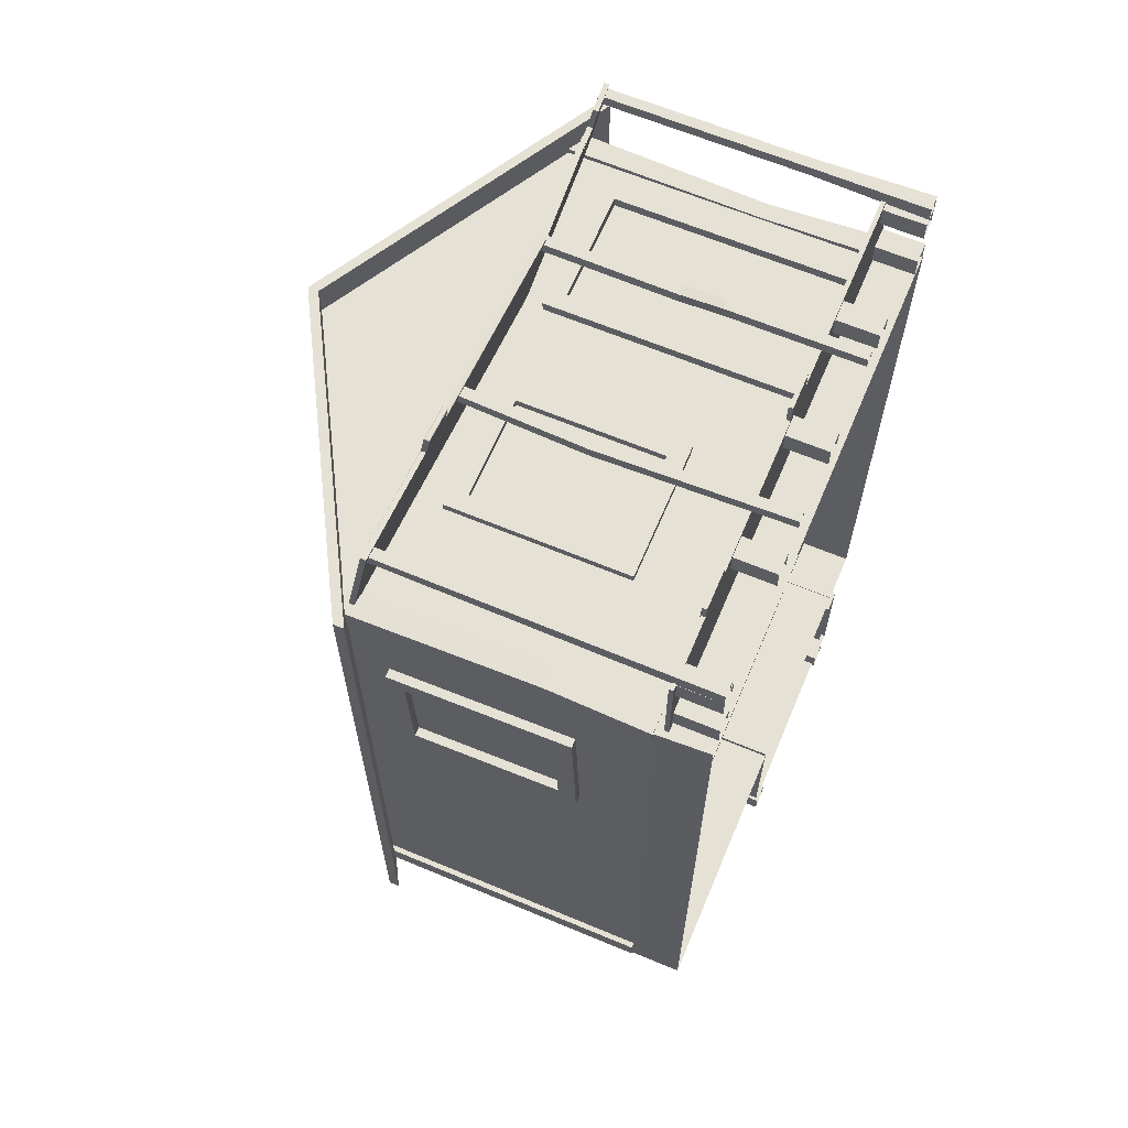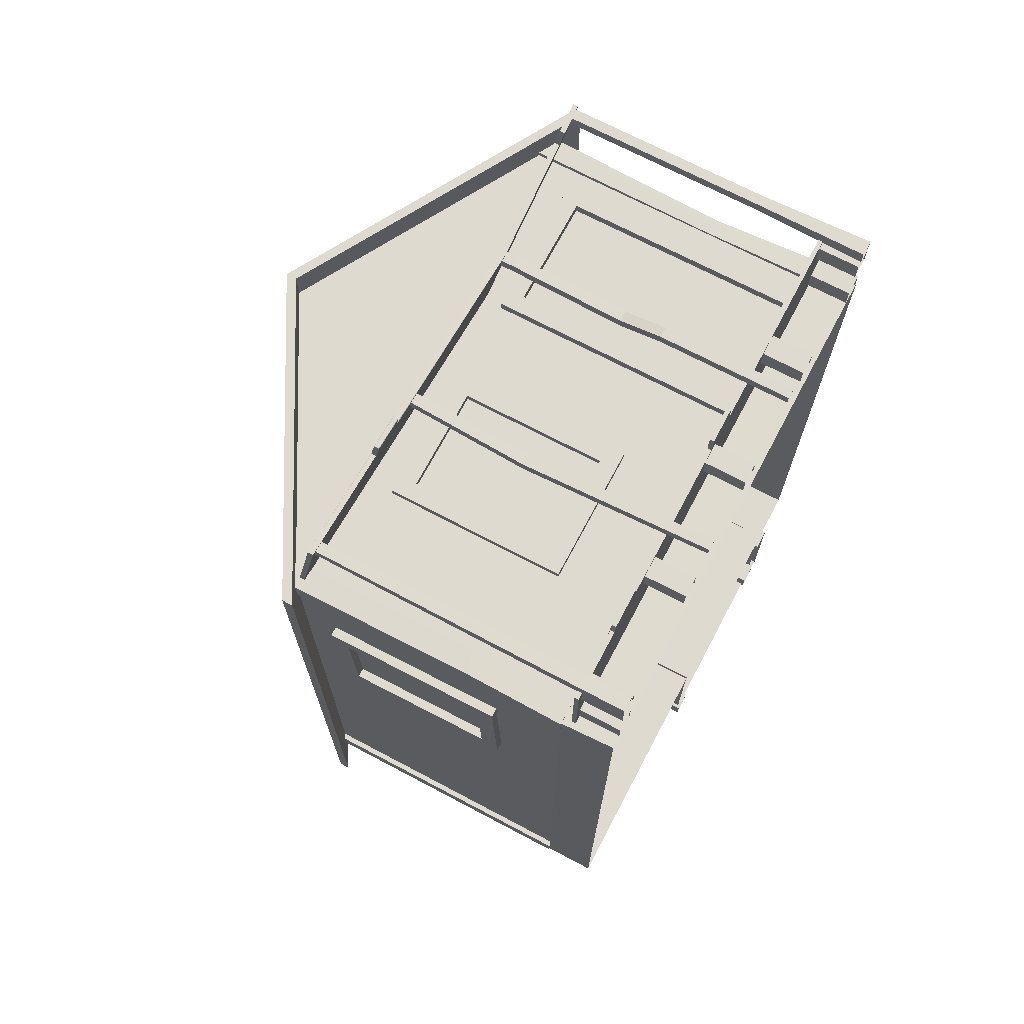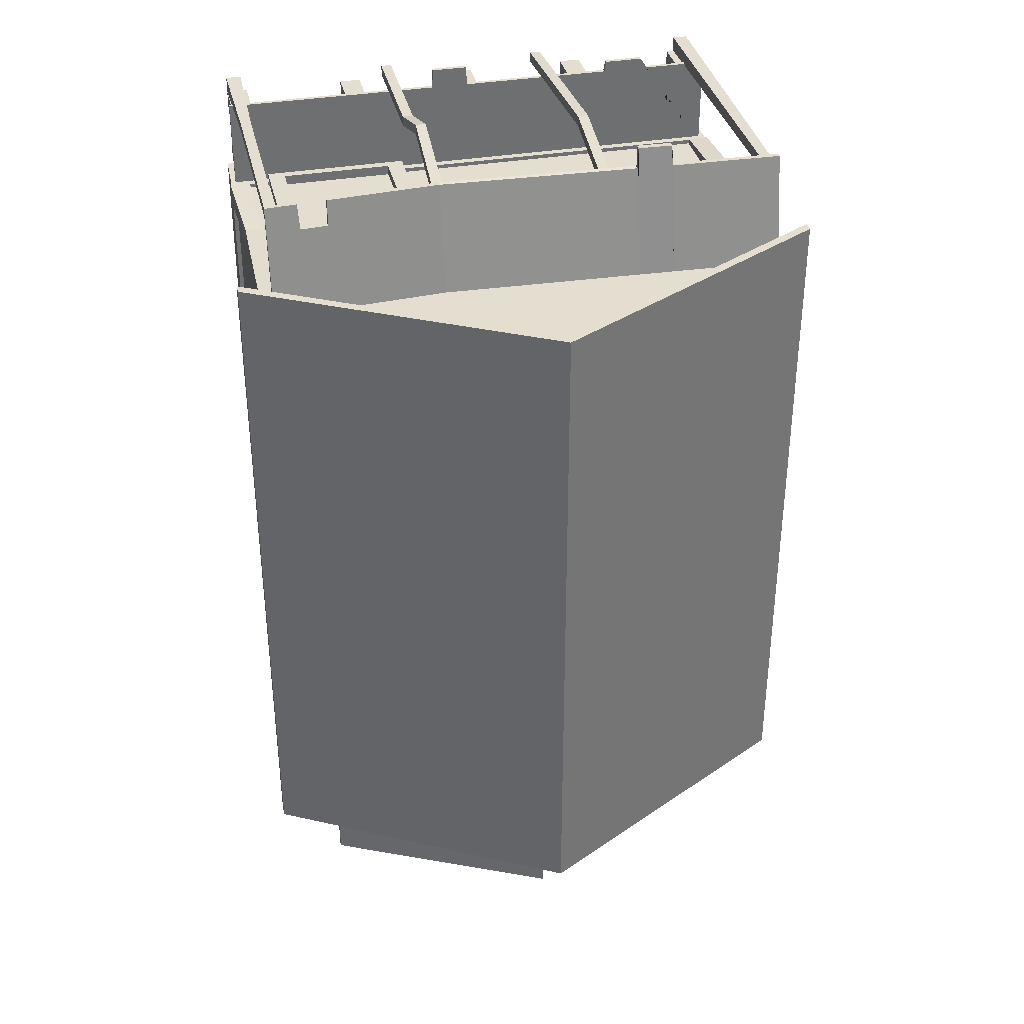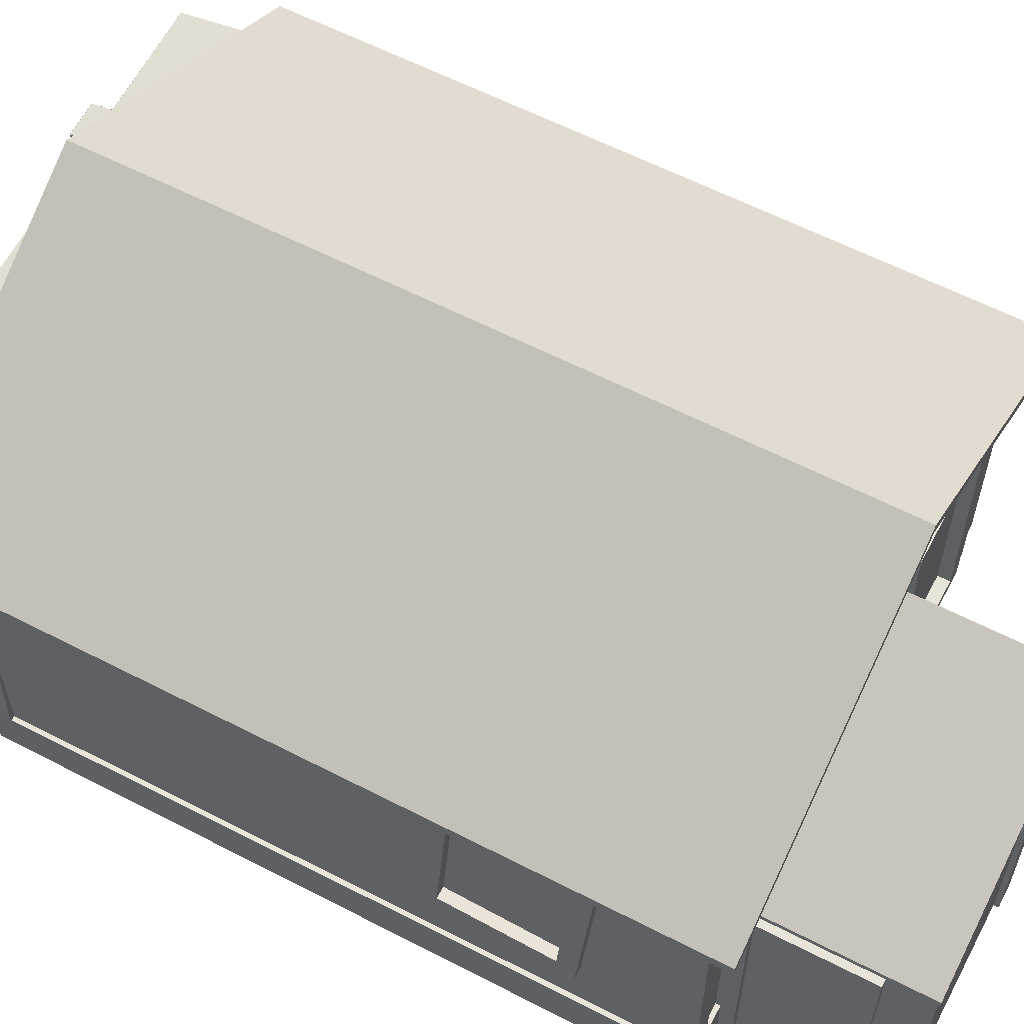
<metadata>
{"format":"obj","ext":"obj","renderer":"f3d","projection":"perspective","resolution":1024,"background":"white","views":[{"elev":64.2,"azim":-67.1,"up":"+Z"},{"elev":70.6,"azim":-62.1,"up":"+Z"},{"elev":35.8,"azim":167.3,"up":"+Z"},{"elev":60.4,"azim":117.8,"up":"+Y"}]}
</metadata>
<code>
g default
v -25 5 -30
v 25 5 -30
v 25 5 30
v -25 5 30
v -25 32 -30
v 25 32 -30
v 25 32 30
v -25 32 30
v 0 46 30
v 0 46 -30
v -27.62 30.53 -33
v 27.62 30.53 -33
v 27.62 30.53 33
v -27.62 30.53 33
v 0 46 33
v 0 46 -33
v 0 47 -33
v -27.62 31.53 -33
v -27.62 31.53 33
v 0 47 33
v 27.62 31.53 33
v 27.62 31.53 -33
v -24.91 32.05 -29.9
v 24.91 32.05 -29.9
v 24.91 32.05 29.9
v -24.91 32.05 29.9
v 0 46 29.9
v 0 46 -29.9
v -24.5 31.45 29.85
v -24.5 31.95 29.85
v 24.5 31.95 29.85
v 24.5 31.45 29.85
v -24.5 29.45 40.3
v -24.5 29.95 40.3
v 24.5 29.95 40.3
v 24.5 29.45 40.3
v -24.2 0 38.61
v -22.8 0 38.61
v -22.8 0 39.99
v -24.2 0 39.99
v -24 29.8 38.8
v -23 29.8 38.8
v -23 29.8 39.8
v -24 29.8 39.8
v -24.8 3.9 29.9
v -24.8 4.3 29.9
v 24.9 4.3 29.9
v 24.9 3.9 29.9
v -24.8 3.9 38.84
v -24.8 4.3 38.84
v 24.9 4.3 38.84
v 24.9 3.9 38.84
v -24.15 0 36.5
v -22.15 0 36.5
v -22.15 0 38.5
v -24.15 0 38.5
v -24.15 3.95 36.5
v -22.15 3.95 36.5
v -22.15 3.95 38.5
v -24.15 3.95 38.5
v 23.52 5 28.52
v 25.52 5 28.52
v 25.52 5 30.52
v 23.52 5 30.52
v 23.52 32.89 28.52
v 25.52 31.87 28.52
v 25.52 31.87 30.52
v 23.52 32.89 30.52
v -8.2 0 38.8
v -7.2 0 38.8
v -7.2 0 39.8
v -8.2 0 39.8
v -8.2 29.14 38.8
v -7.2 29.14 38.8
v -7.2 29.14 39.8
v -8.2 29.14 39.8
v 7.6 0 38.8
v 8.6 0 38.8
v 8.6 0 39.8
v 7.6 0 39.8
v 7.6 28.6 38.8
v 8.6 28.6 38.8
v 8.6 28.6 39.8
v 7.6 28.6 39.8
v 23.17 0 38.57
v 24.63 0 38.57
v 24.63 0 40.03
v 23.17 0 40.03
v 23.4 29.8 38.8
v 24.4 29.8 38.8
v 24.4 29.8 39.8
v 23.4 29.8 39.8
v -12.45 0 36.5
v -10.45 0 36.5
v -10.45 0 38.5
v -12.45 0 38.5
v -12.45 3.95 36.5
v -10.45 3.95 36.5
v -10.45 3.95 38.5
v -12.45 3.95 38.5
v -0.75 0 36.5
v 1.25 0 36.5
v 1.25 0 38.5
v -0.75 0 38.5
v -0.75 3.95 36.5
v 1.25 3.95 36.5
v 1.25 3.95 38.5
v -0.75 3.95 38.5
v 10.95 0 36.5
v 12.95 0 36.5
v 12.95 0 38.5
v 10.95 0 38.5
v 10.95 3.95 36.5
v 12.95 3.95 36.5
v 12.95 3.95 38.5
v 10.95 3.95 38.5
v 22.65 0 36.5
v 24.65 0 36.5
v 24.65 0 38.5
v 22.65 0 38.5
v 22.65 3.95 36.5
v 24.65 3.95 36.5
v 24.65 3.95 38.5
v 22.65 3.95 38.5
v 23.52 5 -28.52
v 25.52 5 -28.52
v 25.52 5 -30.52
v 23.52 5 -30.52
v 23.52 32.89 -28.52
v 25.52 31.87 -28.52
v 25.52 31.87 -30.52
v 23.52 32.89 -30.52
v -23.52 5 28.52
v -25.52 5 28.52
v -25.52 5 30.52
v -23.52 5 30.52
v -23.52 32.89 28.52
v -25.52 31.87 28.52
v -25.52 31.87 30.52
v -23.52 32.89 30.52
v -23.52 5 -28.52
v -25.52 5 -28.52
v -25.52 5 -30.52
v -23.52 5 -30.52
v -23.52 32.89 -28.52
v -25.52 31.87 -28.52
v -25.52 31.87 -30.52
v -23.52 32.89 -30.52
v -25.4 5 -30.4
v 25.4 5 -30.4
v 25.4 5 30.4
v -25.4 5 30.4
v 25.24 0 30.48
v 25.4 0 -30.4
v -25.4 0 -30.4
v -25.24 0 30.48
v -24.15 0 31
v -22.15 0 31
v -22.15 0 33
v -24.15 0 33
v -24.15 3.95 31
v -22.15 3.95 31
v -22.15 3.95 33
v -24.15 3.95 33
v 22.65 0 31
v 24.65 0 31
v 24.65 0 33
v 22.65 0 33
v 22.65 3.95 31
v 24.65 3.95 31
v 24.65 3.95 33
v 22.65 3.95 33
v 0 0 -44.9
v 20 0 -44.9
v 20 0 -29.9
v 0 0 -29.9
v 0 34.6 -44.9
v 20 25 -44.9
v 20 25 -29.9
v 0 34.6 -29.9
v -0.9 35.03 -45.55
v 20.9 24.57 -45.55
v 20.9 24.57 -29.75
v -0.9 35.03 -29.75
v -0.9 35.53 -45.55
v -0.9 35.53 -29.75
v 20.9 25.07 -29.75
v 20.9 25.07 -45.55
v 19.92 25.04 -29.75
v 19.92 25.04 -44.68
v 0.03685 34.58 -44.68
v 0.03685 34.58 -29.75
v 18.47 -0.25 -43.32
v 20.47 -0.25 -43.32
v 20.47 -0.25 -45.32
v 18.47 -0.25 -45.32
v 18.47 25.89 -43.32
v 20.47 24.87 -43.32
v 20.47 24.87 -45.32
v 18.47 25.89 -45.32
v -0.33 -0.25 -43.32
v 1.67 -0.25 -43.32
v 1.67 -0.25 -45.32
v -0.33 -0.25 -45.32
v -0.33 34.94 -43.32
v 1.67 33.92 -43.32
v 1.67 33.92 -45.32
v -0.33 34.94 -45.32
v 19.89 26.9 30.95
v 19.89 5.15 30.95
v 9.11 26.9 30.95
v 9.11 5.15 30.95
v 19.89 26.9 28.85
v 9.11 26.9 28.85
v 9.11 5.15 28.85
v 19.89 5.15 28.85
v 7.5 28.5 30.95
v 7.5 28.5 28.85
v 21.5 28.5 28.85
v 21.5 28.5 30.95
v 7.5 4.05 30.95
v 7.5 4.05 28.85
v 21.5 4.05 28.85
v 21.5 4.05 30.95
v -11.85 26.86 30.75
v -2.105 26.86 30.75
v -11.85 13.14 30.75
v -2.105 13.14 30.75
v -2.105 13.14 28.65
v -2.105 26.86 28.65
v -11.85 26.86 28.65
v -11.85 13.14 28.65
v -13.48 11.5 28.65
v -13.48 11.5 30.75
v -0.48 11.5 30.75
v -0.48 11.5 28.65
v -0.48 28.5 28.65
v -0.48 28.5 30.75
v -13.48 28.5 30.75
v -13.48 28.5 28.65
v 26 27.21 -10.66
v 26 26.47 -20.38
v 26 13.53 -9.622
v 26 12.79 -19.34
v 23.9 12.79 -19.34
v 23.9 26.47 -20.38
v 23.9 27.21 -10.66
v 23.9 13.53 -9.622
v 23.9 12.01 -7.878
v 26 12.01 -7.878
v 26 11.03 -20.84
v 23.9 11.03 -20.84
v 23.9 27.99 -22.12
v 26 27.99 -22.12
v 26 28.97 -9.159
v 23.9 28.97 -9.159
v 20.71 20.86 -39.79
v 20.71 0.75 -39.79
v 20.71 20.86 -31.61
v 20.71 0.75 -31.61
v 18.61 20.86 -39.79
v 18.61 20.86 -31.61
v 18.61 0.75 -31.61
v 18.61 0.75 -39.79
v 20.71 22.46 -30
v 18.61 22.46 -30
v 18.61 22.46 -41.4
v 20.71 22.46 -41.4
v 20.71 -0.35 -30
v 18.61 -0.35 -30
v 18.61 -0.35 -41.4
v 20.71 -0.35 -41.4
v -0.439 26.1 -34.8
v -0.439 25.7 -40.61
v -0.439 17.3 -34.19
v -0.439 16.9 -40
v 0.299 25.7 -40.61
v 0.299 16.9 -40
v 0.299 17.3 -34.19
v 0.299 26.1 -34.8
v 0.299 26.96 -34.06
v -0.439 26.96 -34.06
v -0.439 26.44 -41.46
v 0.299 26.44 -41.46
v -0.439 16.04 -40.74
v 0.299 16.04 -40.74
v -0.439 16.56 -33.34
v 0.299 16.56 -33.34
v -25.83 26.69 9.739
v -25.83 27.03 19.48
v -25.83 12.97 10.22
v -25.83 13.31 19.96
v -23.73 13.31 19.96
v -23.73 27.03 19.48
v -23.73 26.69 9.739
v -23.73 12.97 10.22
v -23.73 11.28 8.651
v -25.83 11.28 8.651
v -25.83 11.73 21.64
v -23.73 11.73 21.64
v -23.73 28.72 21.05
v -25.83 28.72 21.05
v -25.83 28.27 8.057
v -23.73 28.27 8.057
v -9.01 26.9 -31.1
v -9.01 5.15 -31.1
v -19.79 26.9 -31.1
v -19.79 5.15 -31.1
v -9.01 26.9 -29
v -19.79 26.9 -29
v -19.79 5.15 -29
v -9.01 5.15 -29
v -21.4 28.5 -31.1
v -21.4 28.5 -29
v -7.4 28.5 -29
v -7.4 28.5 -31.1
v -21.4 4.05 -31.1
v -21.4 4.05 -29
v -7.4 4.05 -29
v -7.4 4.05 -31.1
v 8.6 12.52 38.8
v 7.6 12.52 38.8
v 8.6 12.52 39.8
v 7.6 12.52 39.8
v 8 16.23 39.55
v 7 16.23 39.55
v 8 16.23 40.55
v 7 16.23 40.55
v 8.6 27.22 38.8
v 7.6 27.22 38.8
v 8.6 27.22 39.8
v 7.6 27.22 39.8
v 8.085 30.75 29.85
v 8.085 28.75 40.3
v 8.085 28.25 40.3
v 8.085 30.25 29.85
v 23.52 14.76 28.52
v 25.12 14.4 28.52
v 25.12 14.4 30.22
v 23.52 14.76 30.22
v -23.52 14.76 28.52
v -25.52 14.4 28.52
v -25.52 14.4 31.27
v -23.52 14.76 31.27
v -14.3 4.3 29.9
v -14.3 4.3 39.88
v -14.14 4.3 38.84
v -14.14 3.9 38.84
v -14.3 3.9 39.88
v -14.3 3.9 29.9
v -18 4.3 29.9
v -18.18 4.3 38.84
v -18 4.3 39.88
v -18 3.9 39.88
v -18.18 3.9 38.84
v -18 3.9 29.9
v 23.4 10.73 38.8
v 24.4 10.73 38.8
v 24.4 10.73 39.8
v 23.4 10.73 39.8
v -1.38 27.55 -43.32
v 1.67 26.74 -43.32
v 1.67 26.74 -46.32
v -1.38 27.55 -46.32
v -0.33 21.99 -43.32
v 1.67 21.35 -43.32
v 1.67 21.35 -45.32
v -0.33 21.99 -45.32
v 3.987 4.3 29.9
v 3.987 4.3 40.7
v 4.087 4.3 38.84
v 4.087 3.9 38.84
v 3.987 3.9 40.7
v 3.987 3.9 29.9
v 0.5592 4.3 29.9
v 0.4392 4.3 38.84
v 0.5592 4.3 40.7
v 0.5592 3.9 40.7
v 0.4392 3.9 38.84
v 0.5592 3.9 29.9
v 3.987 4.3 30.22
v 0.5592 3.9 31.68
v 9.105 41.9 33
v -14.16 31.57 29.85
v -14.06 31.56 29.9
v -14.08 31.56 29.9
v -13.98 31.55 29.9
v -14.06 29.58 40.3
v -14.16 29.58 40.25
v -14.16 29.52 40.3
v -14.11 29.51 40.35
v -14.05 29.18 42.15
v -14 29.17 42.2
v -14 29.23 42.15
v -14.05 29.24 42.1
v -14.05 28.74 42.1
v -14 28.73 42.15
v -14 28.77 42.2
v -14.05 28.78 42.15
v -14.11 29.12 40.26
v -14.11 29.11 40.35
v -14.06 29.07 40.3
v -13.98 31.05 29.9
v -14.08 31.06 29.9
v -14.16 31.07 29.85
v -14.06 31.06 29.9
v -10.84 31.44 29.9
v -10.74 31.43 29.9
v -10.66 31.44 29.85
v -10.76 31.43 29.9
v -10.8 29.12 42.1
v -10.85 29.12 42.15
v -10.85 29.06 42.2
v -10.8 29.06 42.15
v -10.71 29.39 40.24
v -10.76 29.46 40.3
v -10.71 29.38 40.35
v -10.76 28.94 40.3
v -10.66 28.95 40.25
v -10.66 28.99 40.3
v -10.71 28.98 40.35
v -10.8 28.66 42.15
v -10.85 28.66 42.2
v -10.85 28.62 42.15
v -10.8 28.62 42.1
v -10.66 30.94 29.85
v -10.76 30.93 29.9
v -10.74 30.93 29.9
v -10.84 30.94 29.9
v 18.7 31.53 29.85
v 18.8 31.53 29.85
v 18.7 29.53 40.3
v 18.77 29.98 37.95
v 18.77 29.48 37.95
v 18.7 29.03 40.3
v 18.8 31.03 29.85
v 18.7 31.03 29.85
v 21.38 31.72 29.85
v 21.48 31.73 29.85
v 21.34 30.17 37.95
v 21.48 29.73 40.3
v 21.48 29.23 40.3
v 21.34 29.67 37.95
v 21.48 31.23 29.85
v 21.38 31.22 29.85
v -8.95 17.48 39.4
v -7.95 17.48 39.4
v -7.95 17.48 40.4
v -8.95 17.48 40.4
g House_Standard_03
f 6 5 10
f 17 16 11 18
f 18 11 14 19
f 19 14 15 20
f 21 13 12 22
f 14 11 23 26
f 11 16 28 23
f 16 12 24 28
f 12 13 25 24
f 15 14 26 27
f 1 4 8 5
f 2 1 5 6
f 35 36 32 31
f 41 42 38 37
f 42 43 39 38
f 43 44 40 39
f 44 41 37 40
f 51 52 48 47
f 57 58 54 53
f 58 59 55 54
f 59 60 56 55
f 60 57 53 56
f 61 62 63 64
f 97 98 94 93
f 98 99 95 94
f 99 100 96 95
f 100 97 93 96
f 105 106 102 101
f 106 107 103 102
f 107 108 104 103
f 108 105 101 104
f 113 114 110 109
f 114 115 111 110
f 115 116 112 111
f 116 113 109 112
f 121 122 118 117
f 122 123 119 118
f 123 124 120 119
f 124 121 117 120
f 125 128 127 126
f 129 125 126 130
f 130 126 127 131
f 131 127 128 132
f 132 128 125 129
f 133 136 135 134
f 141 142 143 144
f 145 146 142 141
f 146 147 143 142
f 147 148 144 143
f 148 145 141 144
f 4 1 149 152
f 1 2 150 149
f 2 3 151 150
f 150 154 155 149
f 156 152 149 155
f 161 162 158 157
f 162 163 159 158
f 163 164 160 159
f 164 161 157 160
f 169 170 166 165
f 170 171 167 166
f 171 172 168 167
f 172 169 165 168
f 153 154 150 151
f 190 191 181 182
f 188 182 181 185
f 189 190 182 183
f 187 188 185 186
f 186 185 181 184
f 192 184 181 191
f 183 182 188 187
f 173 177 178 174
f 197 193 194 198
f 198 194 195 199
f 199 195 196 200
f 200 196 193 197
f 174 178 179 175
f 180 177 173 176
f 9 8 7
f 7 8 4 3
f 156 153 151 152
f 152 151 3 4
f 6 7 3 2
f 217 211 209 220
f 211 214 213 209
f 217 220 219 218
f 221 212 211 217
f 214 211 212 215
f 218 222 221 217
f 220 209 210 224
f 209 213 216 210
f 220 224 223 219
f 224 210 212 221
f 210 216 215 212
f 235 228 227 234
f 232 227 228 229
f 233 236 235 234
f 239 225 226 238
f 230 226 225 231
f 237 240 239 238
f 234 227 225 239
f 231 225 227 232
f 240 233 234 239
f 238 226 228 235
f 226 230 229 228
f 238 235 236 237
f 251 244 243 250
f 248 243 244 245
f 249 252 251 250
f 255 241 242 254
f 246 242 241 247
f 253 256 255 254
f 250 243 241 255
f 247 241 243 248
f 256 249 250 255
f 254 242 244 251
f 242 246 245 244
f 254 251 252 253
f 265 259 257 268
f 259 262 261 257
f 265 268 267 266
f 269 260 259 265
f 262 259 260 263
f 266 270 269 265
f 268 257 258 272
f 257 261 264 258
f 268 272 271 267
f 272 258 260 269
f 258 264 263 260
f 283 274 273 282
f 280 273 274 277
f 281 284 283 282
f 285 276 274 283
f 277 274 276 278
f 284 286 285 283
f 287 275 276 285
f 278 276 275 279
f 286 288 287 285
f 282 273 275 287
f 279 275 273 280
f 288 281 282 287
f 299 292 291 298
f 296 291 292 293
f 297 300 299 298
f 303 289 290 302
f 294 290 289 295
f 301 304 303 302
f 298 291 289 303
f 295 289 291 296
f 304 297 298 303
f 302 290 292 299
f 290 294 293 292
f 302 299 300 301
f 313 316 305 307
f 307 305 309 310
f 313 314 315 316
f 317 313 307 308
f 310 311 308 307
f 314 313 317 318
f 316 320 306 305
f 305 306 312 309
f 316 315 319 320
f 320 317 308 306
f 306 308 311 312
f 321 78 77 322
f 323 79 78 321
f 324 80 79 323
f 322 77 80 324
f 325 321 322 326
f 327 323 321 325
f 328 324 323 327
f 326 322 324 328
f 82 329 330 81
f 329 325 326 330
f 83 331 329 82
f 331 327 325 329
f 84 332 331 83
f 332 328 327 331
f 81 330 332 84
f 330 326 328 332
f 61 337 338 62
f 337 65 66 338
f 62 338 339 63
f 338 66 67 339
f 63 339 340 64
f 339 67 68 340
f 64 340 337 61
f 340 68 65 337
f 137 341 342 138
f 341 133 134 342
f 138 342 343 139
f 342 134 135 343
f 139 343 344 140
f 343 135 136 344
f 140 344 341 137
f 344 136 133 341
f 348 347 346 349
f 354 353 352 355
f 354 349 346 353
f 46 45 49 50
f 50 352 46
f 46 352 353 351
f 85 357 358 86
f 357 89 90 358
f 86 358 359 87
f 358 90 91 359
f 87 359 360 88
f 359 91 92 360
f 88 360 357 85
f 360 92 89 357
f 205 361 362 206
f 206 362 363 207
f 207 363 364 208
f 208 364 361 205
f 361 365 366 362
f 365 201 202 366
f 362 366 367 363
f 366 202 203 367
f 363 367 368 364
f 367 203 204 368
f 364 368 365 361
f 368 204 201 365
f 372 371 370 373
f 371 372 52 51
f 378 377 376 379
f 347 348 379 376
f 378 373 370 377
f 345 346 347
f 345 351 353 346
f 370 371 381
f 51 47 369 381 371
f 377 375 376
f 375 377 370 381 369
f 345 347 376 375
f 349 350 348
f 50 49 355 352
f 354 355 356
f 45 356 355 49
f 356 350 349 354
f 373 374 372
f 378 379 382
f 374 373 378 382 380
f 48 52 372 374
f 350 380 382 379 348
f 19 20 17 18
f 17 22 12 16
f 414 417 416 411
f 396 404 403 397
f 441 439 438 440
f 397 424 423 398
f 422 414 413 423
f 417 421 420 415
f 335 420 419
f 401 391 390 400
f 442 441 440 443
f 388 385 384 389
f 421 422 425 418
f 392 399 398 393
f 412 394 393 413
f 418 427 426 419
f 433 431 430 432
f 395 388 391 392
f 434 433 432 435
f 428 425 424 429
f 386 395 394 387
f 436 434 435 437
f 406 402 400 405
f 389 34 390
f 411 408 407 412
f 410 416 415 409
f 399 401 402 396
f 444 442 443 445
f 388 389 390 391
f 392 393 394 395
f 396 397 398 399
f 401 400 402
f 411 412 413 414
f 415 416 417
f 418 419 420 421
f 422 423 424 425
f 34 30 29 33
f 386 385 388 395
f 417 414 422 421
f 410 408 411 416
f 392 391 401 399
f 418 425 428 427
f 396 402 406 404
f 34 389 384 30
f 29 405 400 33
f 33 400 390 34
f 415 334 333 409
f 394 412 407 387
f 426 336 335 419
f 403 429 424 397
f 420 335 334 415
f 398 423 413 393
f 333 334 432 430
f 335 336 437 435
f 334 335 435 432
f 439 441 35 31
f 431 433 440 438
f 442 444 32 36
f 434 436 445 443
f 441 442 36 35
f 433 434 443 440
f 13 21 383 20 15
f 22 17 20 383 21
f 13 15 27 25
f 69 446 447 70
f 446 73 74 447
f 70 447 448 71
f 447 74 75 448
f 71 448 449 72
f 448 75 76 449
f 72 449 446 69
f 449 76 73 446

</code>
